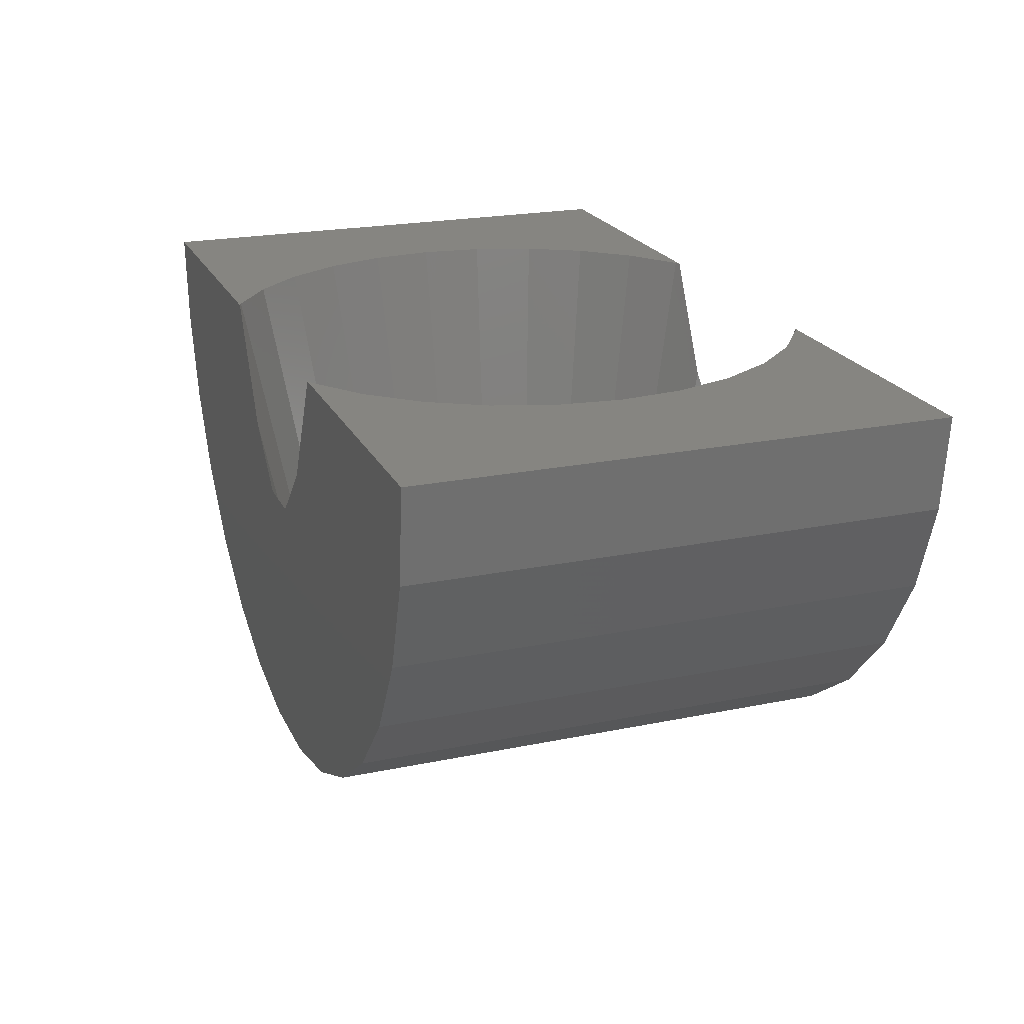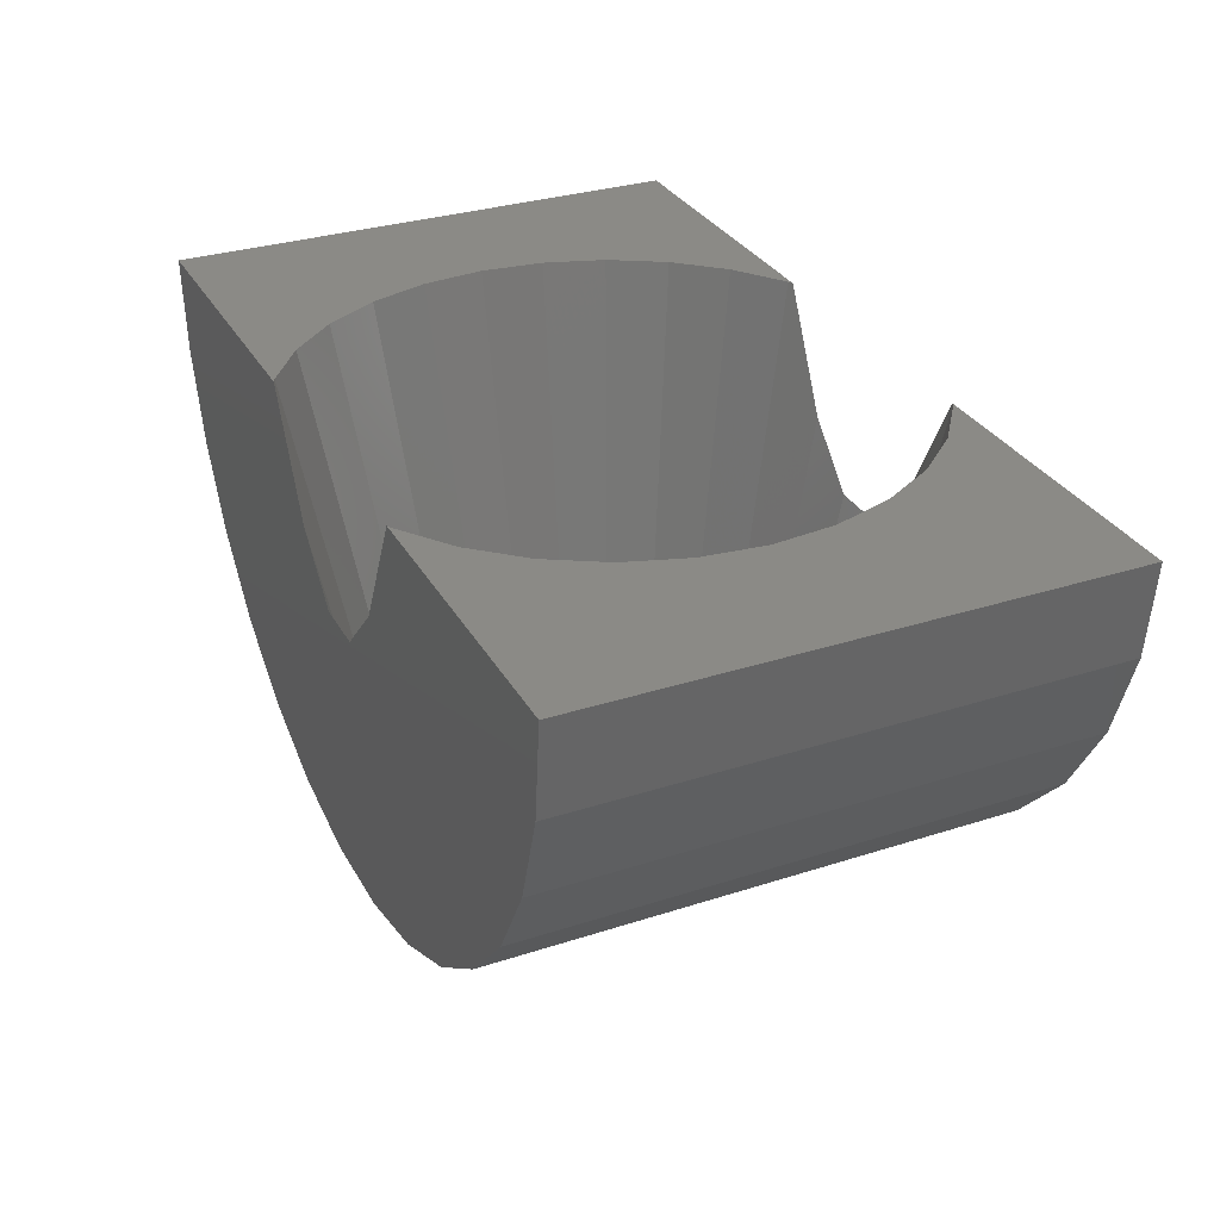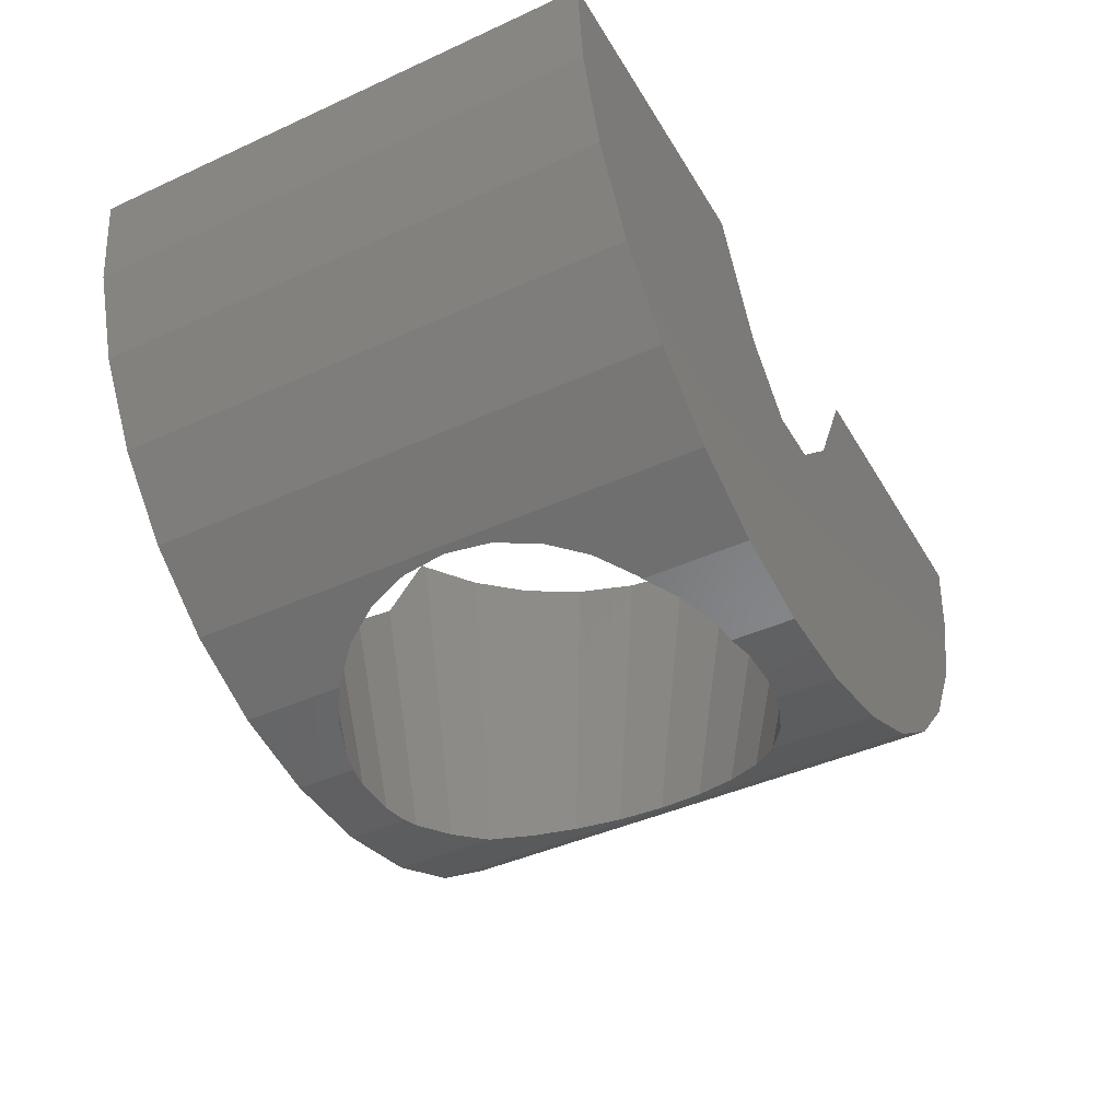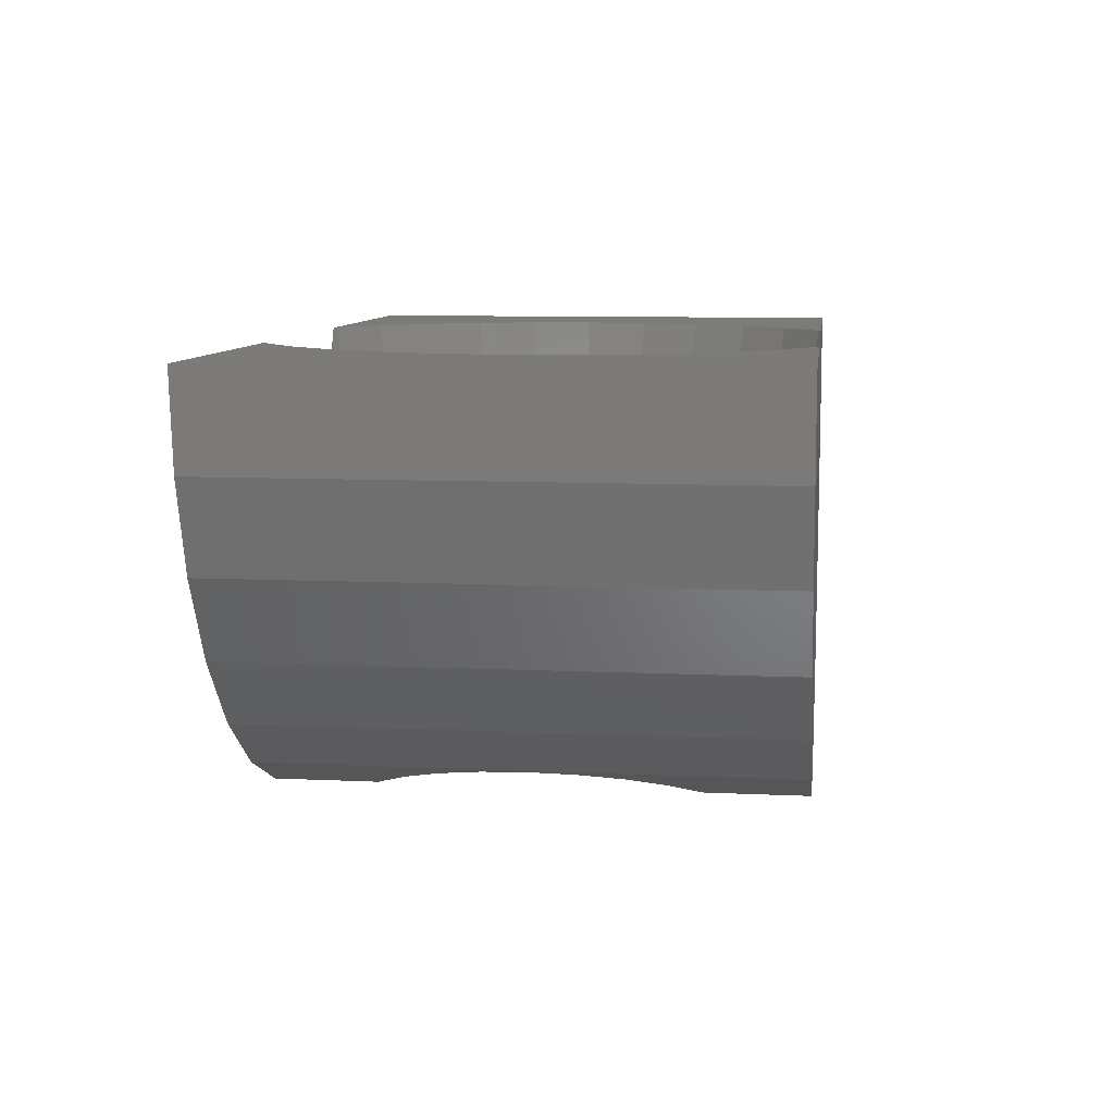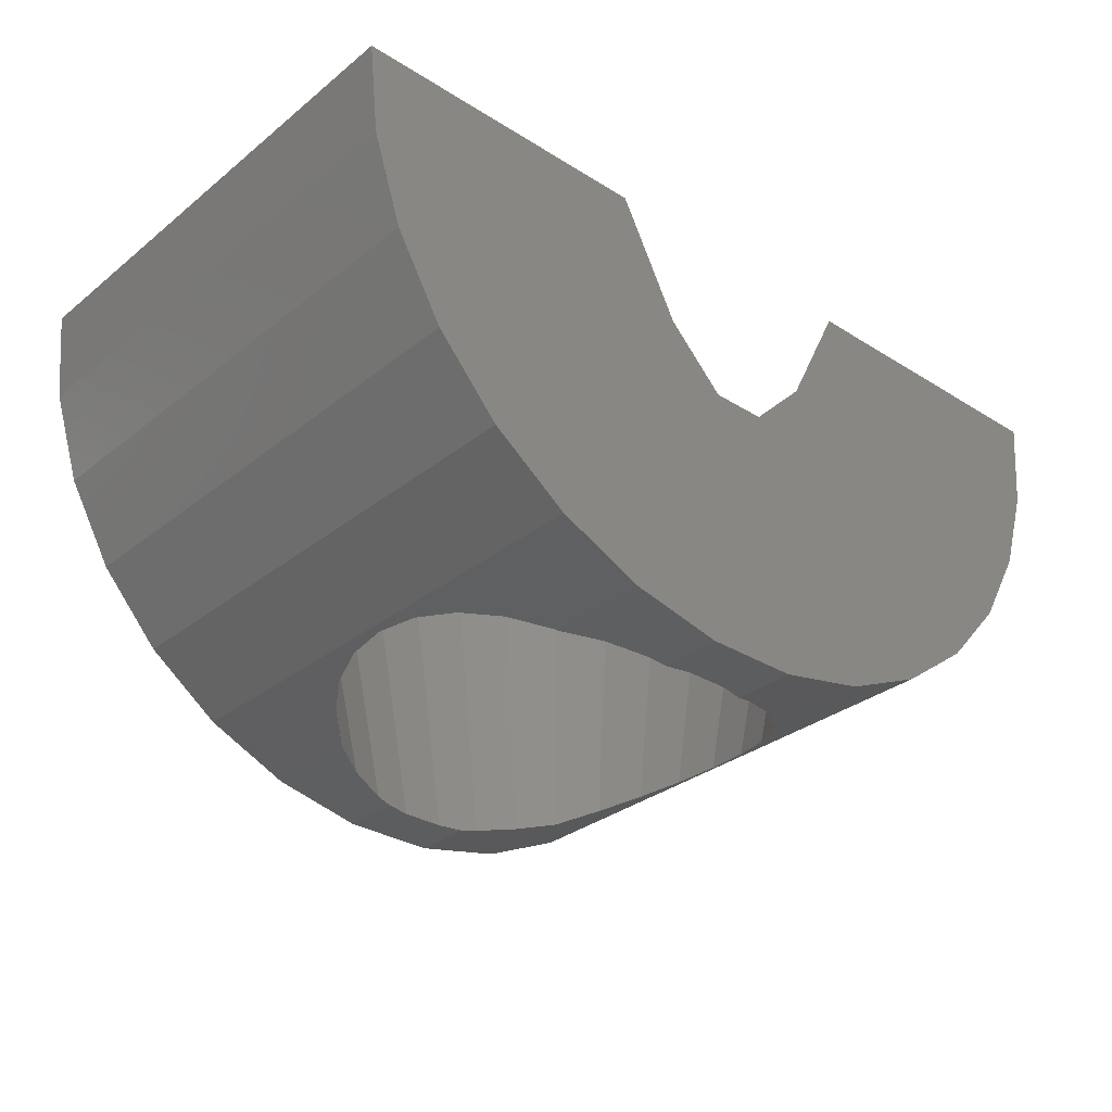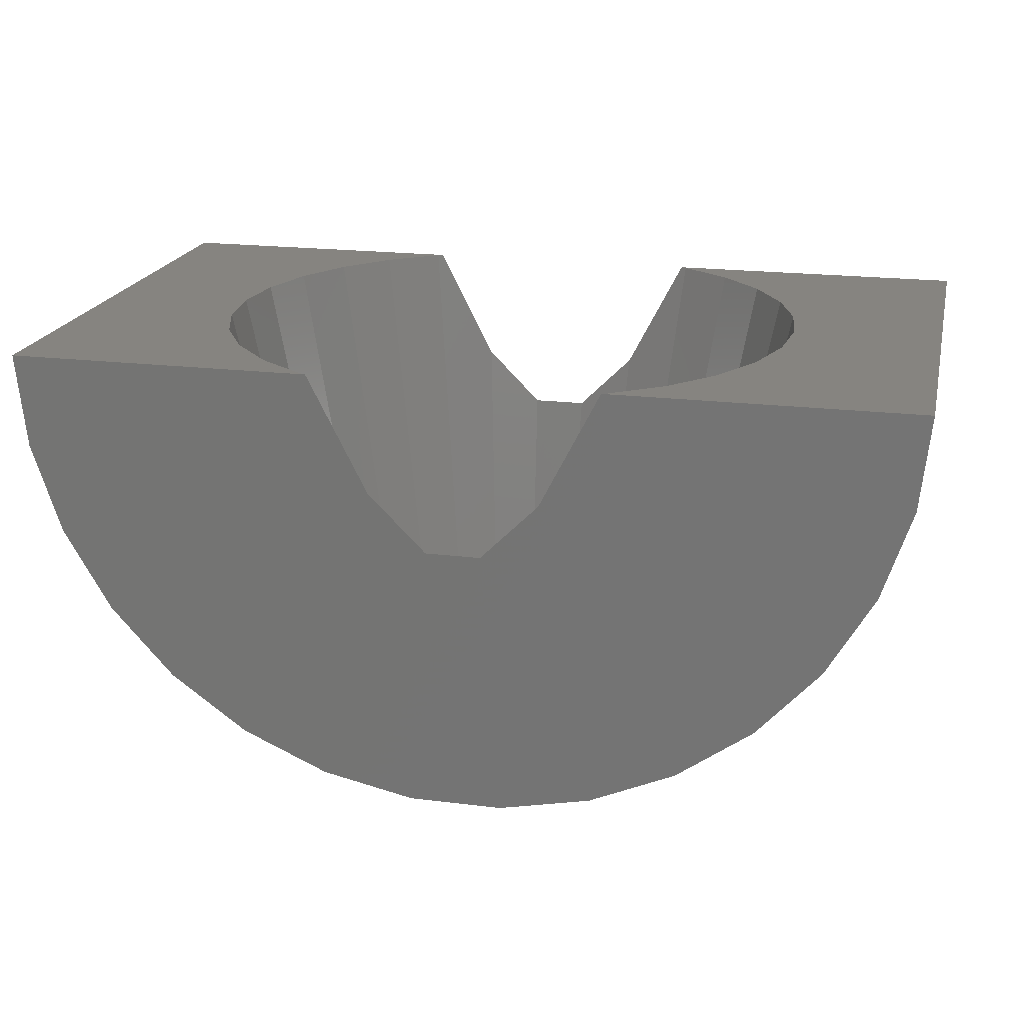
<metadata>
{"format":"stl","ext":"stl","renderer":"f3d","projection":"perspective","resolution":1024,"background":"white","views":[{"elev":21.5,"azim":-110.1,"up":"+Y"},{"elev":31.1,"azim":-114.8,"up":"+Y"},{"elev":-42.6,"azim":118.5,"up":"+Y"},{"elev":8.9,"azim":-82.8,"up":"+Y"},{"elev":-31.1,"azim":-41.7,"up":"+Y"},{"elev":20.3,"azim":12.8,"up":"+Y"}]}
</metadata>
<code>
# stl→obj: 160 verts, 320 faces
v 50.37 -10.71 30
v 51.5 0 -30
v 51.5 0 30
v 50.37 -10.71 -30
v 47.05 -20.95 30
v 47.05 -20.95 -30
v -34.46 -38.27 -30
v -25.75 -44.6 30
v -34.46 -38.27 30
v -25.75 -44.6 -30
v -41.66 -30.27 -30
v -47.05 -20.95 30
v -47.05 -20.95 -30
v -41.66 -30.27 30
v 25.75 -44.6 -30
v 34.46 -38.27 30
v 25.75 -44.6 30
v 34.46 -38.27 -30
v 16.57 0 30
v 11.32 -10.31 30
v 41.66 -30.27 30
v 9.748 -13.39 30
v 7.744 -15.4 30
v 3.153 -20.01 30
v 15.91 -48.98 30
v 5.383 -51.22 30
v -3.153 -20.01 30
v -5.383 -51.22 30
v -7.744 -15.4 30
v -9.748 -13.39 30
v -11.32 -10.31 30
v -15.91 -48.98 30
v -16.57 0 30
v -50.37 -10.71 30
v -51.5 0 30
v 41.66 -30.27 -30
v -2.473 -51.22 23.53
v -2.569 -51.22 23.51
v -5.383 -51.22 22.91
v 2.473 -51.22 23.53
v 2.569 -51.22 23.51
v 5.383 -51.22 22.91
v -5.383 -51.22 -30
v -2.569 -51.22 -23.51
v -5.383 -51.22 -22.91
v -2.473 -51.22 -23.53
v 2.473 -51.22 -23.53
v 5.383 -51.22 -30
v 2.569 -51.22 -23.51
v 5.383 -51.22 -22.91
v -50.37 -10.71 -30
v -51.5 0 -30
v 16.57 0 -30
v 11.32 -10.31 -30
v 9.748 -13.39 -30
v 7.744 -15.4 -30
v 3.153 -20.01 -30
v 15.91 -48.98 -30
v -3.153 -20.01 -30
v -15.91 -48.98 -30
v -7.744 -15.4 -30
v -9.748 -13.39 -30
v -11.32 -10.31 -30
v -16.57 0 -30
v 7.339 -50.8 22.59
v 11.73 -49.87 20.84
v 11.98 -49.82 20.75
v 12.21 -49.77 20.59
v 15.91 -48.98 18.1
v 7.339 -50.8 -22.59
v 11.73 -49.87 -20.84
v 11.98 -49.82 -20.75
v 12.21 -49.77 -20.59
v 15.91 -48.98 -18.1
v 16.16 -48.87 17.95
v 19.4 -47.43 14.8
v 19.81 -47.24 14.4
v 20.15 -47.1 13.88
v 22.61 -46 10.07
v 24.09 -45.34 5.969
v 24.37 -45.22 5.18
v 24.47 -45.17 4.33
v 24.97 -44.95 0
v 16.16 -48.87 -17.95
v 19.4 -47.43 -14.8
v 19.81 -47.24 -14.4
v 20.15 -47.1 -13.88
v 22.61 -46 -10.07
v 24.09 -45.34 -5.969
v 24.47 -45.17 -4.33
v 24.37 -45.22 -5.18
v -12.21 -49.77 -20.59
v -15.91 -48.98 -18.1
v -11.98 -49.82 -20.75
v -11.73 -49.87 -20.84
v -7.339 -50.8 -22.59
v -7.339 -50.8 22.59
v -11.73 -49.87 20.84
v -11.98 -49.82 20.75
v -12.21 -49.77 20.59
v -15.91 -48.98 18.1
v -16.16 -48.87 17.95
v -19.4 -47.43 14.8
v -19.81 -47.24 14.4
v -20.15 -47.1 13.88
v -22.61 -46 10.07
v -24.09 -45.34 5.969
v -24.37 -45.22 5.18
v -24.47 -45.17 4.33
v -24.97 -44.95 0
v -24.47 -45.17 -4.33
v -24.37 -45.22 -5.18
v -24.09 -45.34 -5.969
v -22.61 -46 -10.07
v -20.15 -47.1 -13.88
v -19.81 -47.24 -14.4
v -19.4 -47.43 -14.8
v -16.16 -48.87 -17.95
v 17.17 0 29.73
v 22.44 0 25.9
v 22.97 0 25.51
v 23.41 0 25.03
v 27.78 0 20.18
v 31.04 0 14.53
v 31.37 0 13.96
v 31.57 0 13.34
v 33.58 0 7.138
v 34.26 0 0.6515
v 34.33 0 0
v 34.26 0 -0.6515
v 33.58 0 -7.138
v 31.57 0 -13.34
v 23.41 0 -25.03
v 27.78 0 -20.18
v 22.44 0 -25.9
v 22.97 0 -25.51
v 31.37 0 -13.96
v 31.04 0 -14.53
v 17.17 0 -29.73
v -17.17 0 29.73
v -22.44 0 25.9
v -22.97 0 25.51
v -23.41 0 25.03
v -27.78 0 20.18
v -31.04 0 14.53
v -31.37 0 13.96
v -31.57 0 13.34
v -33.58 0 7.138
v -34.26 0 0.6515
v -34.33 0 0
v -34.26 0 -0.6515
v -33.58 0 -7.138
v -31.57 0 -13.34
v -31.37 0 -13.96
v -23.41 0 -25.03
v -22.97 0 -25.51
v -22.44 0 -25.9
v -17.17 0 -29.73
v -31.04 0 -14.53
v -27.78 0 -20.18
f 1 2 3
f 2 1 4
f 5 4 1
f 4 5 6
f 7 8 9
f 8 7 10
f 11 12 13
f 12 11 14
f 15 16 17
f 16 15 18
f 19 1 3
f 1 19 5
f 20 5 19
f 5 20 21
f 22 21 20
f 21 22 16
f 23 16 22
f 16 23 17
f 24 17 23
f 17 24 25
f 25 24 26
f 27 26 24
f 27 28 26
f 8 27 29
f 9 29 30
f 14 30 31
f 27 32 28
f 12 31 33
f 27 8 32
f 29 9 8
f 30 14 9
f 31 12 14
f 33 34 12
f 34 33 35
f 21 6 5
f 6 21 36
f 28 37 26
f 28 38 37
f 38 28 39
f 40 26 37
f 41 26 40
f 26 41 42
f 43 44 45
f 46 43 47
f 44 43 46
f 48 49 47
f 48 47 43
f 49 48 50
f 51 35 52
f 35 51 34
f 53 4 6
f 54 6 36
f 55 36 18
f 56 18 15
f 6 54 53
f 57 15 58
f 4 53 2
f 36 55 54
f 18 56 55
f 57 58 48
f 15 57 56
f 48 59 57
f 43 59 48
f 60 59 43
f 10 59 60
f 59 10 61
f 7 61 10
f 61 7 62
f 11 62 7
f 62 11 63
f 13 63 11
f 63 13 64
f 51 64 13
f 64 51 52
f 7 14 11
f 14 7 9
f 65 26 42
f 26 65 25
f 66 25 65
f 67 25 66
f 68 25 67
f 25 68 69
f 48 70 50
f 58 70 48
f 70 58 71
f 71 58 72
f 72 58 73
f 73 58 74
f 75 25 69
f 25 75 17
f 76 17 75
f 77 17 76
f 78 17 77
f 79 17 78
f 80 17 79
f 81 17 80
f 82 17 81
f 83 17 82
f 58 84 74
f 15 84 58
f 84 15 85
f 85 15 86
f 86 15 87
f 87 15 88
f 88 15 89
f 83 15 17
f 90 15 83
f 91 15 90
f 89 15 91
f 60 92 93
f 60 94 92
f 60 95 94
f 60 96 95
f 43 96 60
f 96 43 45
f 97 28 32
f 28 97 39
f 32 98 97
f 32 99 98
f 32 100 99
f 100 32 101
f 13 34 51
f 34 13 12
f 16 36 21
f 36 16 18
f 102 32 8
f 32 102 101
f 8 103 102
f 8 104 103
f 8 105 104
f 8 106 105
f 8 107 106
f 8 108 107
f 8 109 108
f 8 110 109
f 10 110 8
f 10 111 110
f 10 112 111
f 10 113 112
f 10 114 113
f 10 115 114
f 10 116 115
f 10 117 116
f 10 118 117
f 60 118 10
f 118 60 93
f 3 119 19
f 3 120 119
f 3 121 120
f 3 122 121
f 3 123 122
f 3 124 123
f 3 125 124
f 3 126 125
f 3 127 126
f 3 128 127
f 3 129 128
f 2 129 3
f 129 2 130
f 130 2 131
f 131 2 132
f 2 133 134
f 2 135 136
f 132 2 137
f 2 138 137
f 2 134 138
f 133 2 136
f 135 2 139
f 139 2 53
f 140 35 33
f 141 35 140
f 142 35 141
f 143 35 142
f 144 35 143
f 145 35 144
f 146 35 145
f 147 35 146
f 148 35 147
f 149 35 148
f 150 35 149
f 52 150 151
f 52 151 152
f 52 152 153
f 52 153 154
f 52 155 156
f 52 157 158
f 150 52 35
f 159 52 154
f 160 52 159
f 155 52 160
f 157 52 156
f 52 158 64
f 130 83 129
f 83 130 90
f 158 92 94
f 92 158 157
f 138 88 137
f 88 138 87
f 75 120 121
f 68 75 69
f 75 68 120
f 149 110 150
f 110 149 109
f 89 131 132
f 131 89 91
f 76 121 122
f 121 76 75
f 20 119 67
f 20 67 66
f 119 20 19
f 99 31 98
f 140 31 99
f 31 140 33
f 148 109 149
f 109 148 108
f 95 62 63
f 62 95 96
f 134 87 138
f 87 134 86
f 131 90 130
f 90 131 91
f 83 128 129
f 128 83 82
f 78 123 124
f 123 78 77
f 77 122 123
f 122 77 76
f 82 127 128
f 127 82 81
f 80 127 81
f 127 80 126
f 68 119 120
f 119 68 67
f 37 24 40
f 24 37 27
f 41 24 23
f 24 41 40
f 107 148 147
f 148 107 108
f 145 106 146
f 106 145 105
f 102 100 101
f 102 141 100
f 141 102 142
f 110 151 150
f 151 110 111
f 114 159 154
f 159 114 115
f 57 49 56
f 49 57 47
f 133 86 134
f 86 133 85
f 139 73 135
f 73 139 72
f 88 132 137
f 132 88 89
f 79 124 125
f 124 79 78
f 65 23 22
f 41 65 42
f 65 41 23
f 106 147 146
f 147 106 107
f 144 105 145
f 105 144 104
f 97 38 39
f 97 29 38
f 29 97 30
f 100 140 99
f 140 100 141
f 143 104 144
f 104 143 103
f 142 103 143
f 103 142 102
f 116 155 160
f 155 116 117
f 115 160 159
f 160 115 116
f 117 156 155
f 156 117 118
f 92 118 93
f 157 118 92
f 118 157 156
f 114 153 113
f 153 114 154
f 63 94 95
f 158 63 64
f 63 158 94
f 44 96 45
f 61 96 44
f 96 61 62
f 57 46 47
f 46 57 59
f 59 44 46
f 44 59 61
f 56 70 55
f 49 70 56
f 70 49 50
f 55 71 54
f 71 55 70
f 54 139 53
f 139 54 72
f 72 54 71
f 79 126 80
f 126 79 125
f 66 22 20
f 22 66 65
f 38 27 37
f 27 38 29
f 111 152 151
f 152 111 112
f 113 152 112
f 152 113 153
f 135 84 136
f 73 84 135
f 84 73 74
f 136 85 133
f 85 136 84
f 98 30 97
f 30 98 31

</code>
